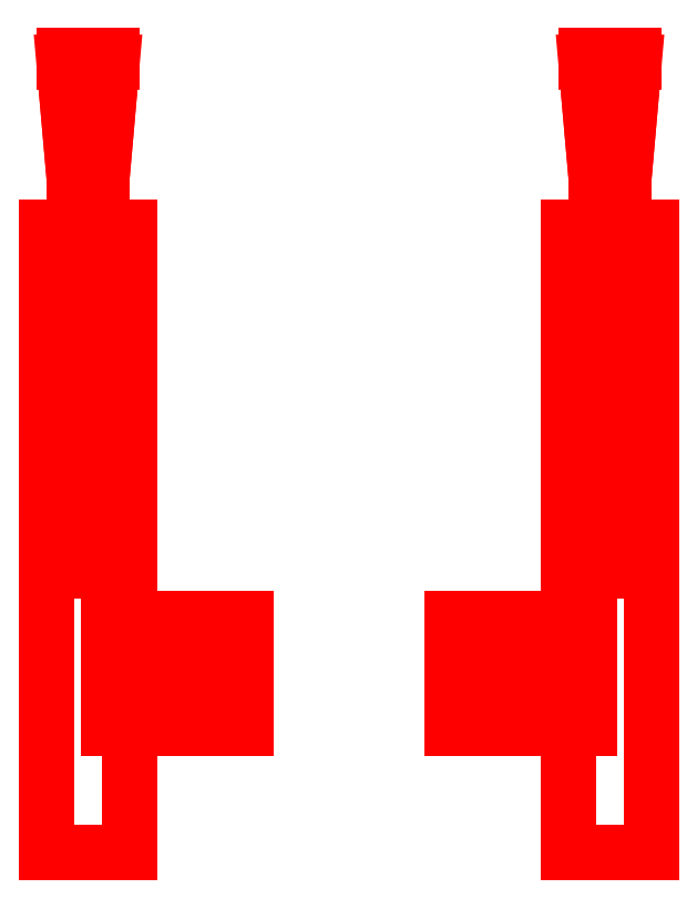
<metadata>
{"format":"dxf","ext":"dxf","renderer":"ezdxf+matplotlib","layout":"modelspace","background":"white","min_lineweight":24,"dpi":150}
</metadata>
<code>
0
SECTION
2
ENTITIES
0
3DFACE
8
BARREL
10
-0.44
20
-0.09
30
0.07
11
-0.44
21
-0.09
31
-0.07
12
-0.32
22
-0.09
32
-0.07
13
-0.32
23
-0.09
33
0.07
0
3DFACE
8
BARREL
10
-0.44
20
0.32
30
-0.07
11
-0.44
21
-0.09
31
-0.07
12
-0.44
22
-0.09
32
0.07
13
-0.44
23
0.32
33
0.07
0
3DFACE
8
BARREL
10
-0.32
20
-0.09
30
0.07
11
-0.32
21
-0.09
31
-0.07
12
-0.32
22
0.32
32
-0.07
13
-0.32
23
0.32
33
0.07
0
3DFACE
8
BARREL
10
-0.44
20
0.32
30
0.07
11
-0.44
21
-0.09
31
0.07
12
-0.32
22
-0.09
32
0.07
13
-0.32
23
0.32
33
0.07
0
3DFACE
8
BARREL
10
-0.32
20
0.32
30
0.07
11
-0.32
21
0.32
31
-0.07
12
-0.44
22
0.32
32
-0.07
13
-0.44
23
0.32
33
0.07
0
3DFACE
8
BARREL
10
-0.32
20
0.32
30
-0.07
11
-0.32
21
-0.09
31
-0.07
12
-0.44
22
-0.09
32
-0.07
13
-0.44
23
0.32
33
-0.07
0
3DFACE
8
BARREL
10
-0.1793
20
0.09
30
-0.01071
11
-0.2
21
0.09
31
-0.21
12
-0.2
22
0.25
32
-0.21
13
-0.1793
23
0.25
33
-0.01071
0
3DFACE
8
BARREL
10
-0.32
20
0.25
30
-0.21
11
-0.32
21
0.09
31
-0.21
12
-0.32
22
0.09
32
-0.07
13
-0.32
23
0.25
33
-0.07
0
3DFACE
8
BARREL
10
-0.32
20
0.09
30
-0.01
11
-0.32
21
0.09
31
-0.21
12
-0.2
22
0.09
32
-0.21
13
-0.1793
23
0.09
33
-0.01071
0
3DFACE
8
BARREL
10
-0.1793
20
0.25
30
-0.01071
11
-0.2
21
0.25
31
-0.21
12
-0.32
22
0.25
32
-0.21
13
-0.32
23
0.25
33
-0.01
0
3DFACE
8
BARREL
10
-0.2
20
0.25
30
-0.21
11
-0.2
21
0.09
31
-0.21
12
-0.32
22
0.09
32
-0.21
13
-0.32
23
0.25
33
-0.21
0
3DFACE
8
BARREL
10
-0.32
20
0.82
30
0.01
11
-0.35
21
0.82
31
0.06196
12
-0.35
22
0.32
32
0.06196
13
-0.32
23
0.32
33
0.01
0
3DFACE
8
BARREL
10
-0.35
20
0.82
30
0.06196
11
-0.41
21
0.82
31
0.06196
12
-0.41
22
0.32
32
0.06196
13
-0.35
23
0.32
33
0.06196
0
3DFACE
8
BARREL
10
-0.41
20
0.82
30
0.06196
11
-0.44
21
0.82
31
0.01
12
-0.44
22
0.32
32
0.01
13
-0.41
23
0.32
33
0.06196
0
3DFACE
8
BARREL
10
-0.44
20
0.82
30
0.01
11
-0.41
21
0.82
31
-0.04196
12
-0.41
22
0.32
32
-0.04196
13
-0.44
23
0.32
33
0.01
0
3DFACE
8
BARREL
10
-0.41
20
0.82
30
-0.04196
11
-0.35
21
0.82
31
-0.04196
12
-0.35
22
0.32
32
-0.04196
13
-0.41
23
0.32
33
-0.04196
0
3DFACE
8
BARREL
10
-0.35
20
0.82
30
-0.04196
11
-0.32
21
0.82
31
0.01
12
-0.32
22
0.32
32
0.01
13
-0.35
23
0.32
33
-0.04196
0
3DFACE
8
BARREL
10
-0.15
20
0.25
30
0.06
11
-0.1793
21
0.25
31
0.1307
12
-0.1793
22
0.09
32
0.1307
13
-0.15
23
0.09
33
0.06
0
3DFACE
8
BARREL
10
-0.1793
20
0.25
30
0.1307
11
-0.25
21
0.25
31
0.16
12
-0.25
22
0.09
32
0.16
13
-0.1793
23
0.09
33
0.1307
0
3DFACE
8
BARREL
10
-0.25
20
0.25
30
0.16
11
-0.3207
21
0.25
31
0.1307
12
-0.3207
22
0.09
32
0.1307
13
-0.25
23
0.09
33
0.16
0
3DFACE
8
BARREL
10
-0.3207
20
0.25
30
0.1307
11
-0.35
21
0.25
31
0.06
12
-0.35
22
0.09
32
0.06
13
-0.3207
23
0.09
33
0.1307
0
3DFACE
8
BARREL
10
-0.35
20
0.25
30
0.06
11
-0.3207
21
0.25
31
-0.01071
12
-0.3207
22
0.09
32
-0.01071
13
-0.35
23
0.09
33
0.06
0
3DFACE
8
BARREL
10
-0.3207
20
0.25
30
-0.01071
11
-0.25
21
0.25
31
-0.04
12
-0.25
22
0.09
32
-0.04
13
-0.3207
23
0.09
33
-0.01071
0
3DFACE
8
BARREL
10
-0.25
20
0.25
30
-0.04
11
-0.1793
21
0.25
31
-0.01071
12
-0.1793
22
0.09
32
-0.01071
13
-0.25
23
0.09
33
-0.04
0
3DFACE
8
BARREL
10
-0.1793
20
0.25
30
-0.01071
11
-0.15
21
0.25
31
0.06
12
-0.15
22
0.09
32
0.06
13
-0.1793
23
0.09
33
-0.01071
0
3DFACE
8
BARREL
10
-0.36
20
0.89
30
-0.02
11
-0.37
21
0.89
31
-0.002679
12
-0.37
22
0.82
32
-0.002679
13
-0.36
23
0.82
33
-0.02
0
3DFACE
8
BARREL
10
-0.37
20
0.89
30
-0.002679
11
-0.39
21
0.89
31
-0.002679
12
-0.39
22
0.82
32
-0.002679
13
-0.37
23
0.82
33
-0.002679
0
3DFACE
8
BARREL
10
-0.39
20
0.89
30
-0.002679
11
-0.4
21
0.89
31
-0.02
12
-0.4
22
0.82
32
-0.02
13
-0.39
23
0.82
33
-0.002679
0
3DFACE
8
BARREL
10
-0.4
20
0.89
30
-0.02
11
-0.39
21
0.89
31
-0.03732
12
-0.39
22
0.82
32
-0.03732
13
-0.4
23
0.82
33
-0.02
0
3DFACE
8
BARREL
10
-0.39
20
0.89
30
-0.03732
11
-0.37
21
0.89
31
-0.03732
12
-0.37
22
0.82
32
-0.03732
13
-0.39
23
0.82
33
-0.03732
0
3DFACE
8
BARREL
10
-0.37
20
0.89
30
-0.03732
11
-0.36
21
0.89
31
-0.02
12
-0.36
22
0.82
32
-0.02
13
-0.37
23
0.82
33
-0.03732
0
3DFACE
8
BARREL
10
-0.345
20
1.06
30
-0.02
11
-0.3625
21
1.06
31
0.01031
12
-0.37
22
0.89
32
-0.002679
13
-0.36
23
0.89
33
-0.02
0
3DFACE
8
BARREL
10
-0.3625
20
1.06
30
0.01031
11
-0.3975
21
1.06
31
0.01031
12
-0.39
22
0.89
32
-0.002679
13
-0.37
23
0.89
33
-0.002679
0
3DFACE
8
BARREL
10
-0.3975
20
1.06
30
0.01031
11
-0.415
21
1.06
31
-0.02
12
-0.4
22
0.89
32
-0.02
13
-0.39
23
0.89
33
-0.002679
0
3DFACE
8
BARREL
10
-0.415
20
1.06
30
-0.02
11
-0.3975
21
1.06
31
-0.05031
12
-0.39
22
0.89
32
-0.03732
13
-0.4
23
0.89
33
-0.02
0
3DFACE
8
BARREL
10
-0.3975
20
1.06
30
-0.05031
11
-0.3625
21
1.06
31
-0.05031
12
-0.37
22
0.89
32
-0.03732
13
-0.39
23
0.89
33
-0.03732
0
3DFACE
8
BARREL
10
-0.3625
20
1.06
30
-0.05031
11
-0.345
21
1.06
31
-0.02
12
-0.36
22
0.89
32
-0.02
13
-0.37
23
0.89
33
-0.03732
0
3DFACE
8
BARREL
10
-0.345
20
1.07
30
-0.02
11
-0.3625
21
1.07
31
0.01031
12
-0.3625
22
1.06
32
0.01031
13
-0.345
23
1.06
33
-0.02
0
3DFACE
8
BARREL
10
-0.3625
20
1.07
30
0.01031
11
-0.3975
21
1.07
31
0.01031
12
-0.3975
22
1.06
32
0.01031
13
-0.3625
23
1.06
33
0.01031
0
3DFACE
8
BARREL
10
-0.3975
20
1.07
30
0.01031
11
-0.415
21
1.07
31
-0.02
12
-0.415
22
1.06
32
-0.02
13
-0.3975
23
1.06
33
0.01031
0
3DFACE
8
BARREL
10
-0.415
20
1.07
30
-0.02
11
-0.3975
21
1.07
31
-0.05031
12
-0.3975
22
1.06
32
-0.05031
13
-0.415
23
1.06
33
-0.02
0
3DFACE
8
BARREL
10
-0.3975
20
1.07
30
-0.05031
11
-0.3625
21
1.07
31
-0.05031
12
-0.3625
22
1.06
32
-0.05031
13
-0.3975
23
1.06
33
-0.05031
0
3DFACE
8
BARREL
10
-0.3625
20
1.07
30
-0.05031
11
-0.345
21
1.07
31
-0.02
12
-0.345
22
1.06
32
-0.02
13
-0.3625
23
1.06
33
-0.05031
0
3DFACE
8
BARREL
10
-0.345
20
1.07
30
-0.02
11
-0.415
21
1.07
31
-0.02
12
-0.3975
22
1.07
32
0.01031
13
-0.3625
23
1.07
33
0.01031
0
3DFACE
8
BARREL
10
-0.3625
20
1.07
30
-0.05031
11
-0.3975
21
1.07
31
-0.05031
12
-0.415
22
1.07
32
-0.02
13
-0.345
23
1.07
33
-0.02
0
3DFACE
8
BARREL
10
-0.32
20
0.82
30
0.01
11
-0.44
21
0.82
31
0.01
12
-0.41
22
0.82
32
0.06196
13
-0.35
23
0.82
33
0.06196
0
3DFACE
8
BARREL
10
-0.35
20
0.82
30
-0.04196
11
-0.41
21
0.82
31
-0.04196
12
-0.44
22
0.82
32
0.01
13
-0.32
23
0.82
33
0.01
0
3DFACE
8
BARREL
10
-0.1793
20
0.25
30
0.1307
11
-0.35
21
0.25
31
0.06
12
-0.3207
22
0.25
32
0.1307
13
-0.25
23
0.25
33
0.16
0
3DFACE
8
BARREL
10
-0.15
20
0.25
30
0.06
11
-0.3207
21
0.25
31
-0.01071
12
-0.35
22
0.25
32
0.06
13
-0.1793
23
0.25
33
0.1307
0
3DFACE
8
BARREL
10
-0.1793
20
0.25
30
-0.01071
11
-0.25
21
0.25
31
-0.04
12
-0.3207
22
0.25
32
-0.01071
13
-0.15
23
0.25
33
0.06
0
3DFACE
8
BARREL
10
-0.25
20
0.09
30
0.16
11
-0.3207
21
0.09
31
0.1307
12
-0.35
22
0.09
32
0.06
13
-0.1793
23
0.09
33
0.1307
0
3DFACE
8
BARREL
10
-0.1793
20
0.09
30
0.1307
11
-0.35
21
0.09
31
0.06
12
-0.3207
22
0.09
32
-0.01071
13
-0.15
23
0.09
33
0.06
0
3DFACE
8
BARREL
10
-0.15
20
0.09
30
0.06
11
-0.3207
21
0.09
31
-0.01071
12
-0.25
22
0.09
32
-0.04
13
-0.1793
23
0.09
33
-0.01071
0
3DFACE
8
BARREL
10
0.32
20
0.09
30
-0.21
11
0.32
21
0.25
31
-0.21
12
0.32
22
0.25
32
-0.07
13
0.32
23
0.09
33
-0.07
0
3DFACE
8
BARREL
10
0.32
20
0.25
30
-0.01
11
0.32
21
0.25
31
-0.21
12
0.2
22
0.25
32
-0.21
13
0.1793
23
0.25
33
-0.01071
0
3DFACE
8
BARREL
10
0.1793
20
0.25
30
-0.01071
11
0.2
21
0.25
31
-0.21
12
0.2
22
0.09
32
-0.21
13
0.1793
23
0.09
33
-0.01071
0
3DFACE
8
BARREL
10
0.1793
20
0.09
30
-0.01071
11
0.2
21
0.09
31
-0.21
12
0.32
22
0.09
32
-0.21
13
0.32
23
0.09
33
-0.01
0
3DFACE
8
BARREL
10
0.2
20
0.09
30
-0.21
11
0.2
21
0.25
31
-0.21
12
0.32
22
0.25
32
-0.21
13
0.32
23
0.09
33
-0.21
0
3DFACE
8
BARREL
10
0.1793
20
0.25
30
0.1307
11
0.35
21
0.25
31
0.06
12
0.3207
22
0.25
32
-0.01071
13
0.15
23
0.25
33
0.06
0
3DFACE
8
BARREL
10
0.15
20
0.25
30
0.06
11
0.3207
21
0.25
31
-0.01071
12
0.25
22
0.25
32
-0.04
13
0.1793
23
0.25
33
-0.01071
0
3DFACE
8
BARREL
10
0.25
20
0.25
30
0.16
11
0.3207
21
0.25
31
0.1307
12
0.35
22
0.25
32
0.06
13
0.1793
23
0.25
33
0.1307
0
3DFACE
8
BARREL
10
0.1793
20
0.09
30
-0.01071
11
0.25
21
0.09
31
-0.04
12
0.3207
22
0.09
32
-0.01071
13
0.15
23
0.09
33
0.06
0
3DFACE
8
BARREL
10
0.15
20
0.09
30
0.06
11
0.3207
21
0.09
31
-0.01071
12
0.35
22
0.09
32
0.06
13
0.1793
23
0.09
33
0.1307
0
3DFACE
8
BARREL
10
0.1793
20
0.09
30
0.1307
11
0.35
21
0.09
31
0.06
12
0.3207
22
0.09
32
0.1307
13
0.25
23
0.09
33
0.16
0
3DFACE
8
BARREL
10
0.41
20
0.82
30
-0.04196
11
0.35
21
0.82
31
-0.04196
12
0.32
22
0.82
32
0.01
13
0.44
23
0.82
33
0.01
0
3DFACE
8
BARREL
10
0.44
20
0.82
30
0.01
11
0.32
21
0.82
31
0.01
12
0.35
22
0.82
32
0.06196
13
0.41
23
0.82
33
0.06196
0
3DFACE
8
BARREL
10
0.3975
20
1.07
30
-0.05031
11
0.3625
21
1.07
31
-0.05031
12
0.345
22
1.07
32
-0.02
13
0.415
23
1.07
33
-0.02
0
3DFACE
8
BARREL
10
0.415
20
1.07
30
-0.02
11
0.345
21
1.07
31
-0.02
12
0.3625
22
1.07
32
0.01031
13
0.3975
23
1.07
33
0.01031
0
3DFACE
8
BARREL
10
0.3975
20
1.07
30
-0.05031
11
0.415
21
1.07
31
-0.02
12
0.415
22
1.06
32
-0.02
13
0.3975
23
1.06
33
-0.05031
0
3DFACE
8
BARREL
10
0.3625
20
1.07
30
-0.05031
11
0.3975
21
1.07
31
-0.05031
12
0.3975
22
1.06
32
-0.05031
13
0.3625
23
1.06
33
-0.05031
0
3DFACE
8
BARREL
10
0.345
20
1.07
30
-0.02
11
0.3625
21
1.07
31
-0.05031
12
0.3625
22
1.06
32
-0.05031
13
0.345
23
1.06
33
-0.02
0
3DFACE
8
BARREL
10
0.3625
20
1.07
30
0.01031
11
0.345
21
1.07
31
-0.02
12
0.345
22
1.06
32
-0.02
13
0.3625
23
1.06
33
0.01031
0
3DFACE
8
BARREL
10
0.3975
20
1.07
30
0.01031
11
0.3625
21
1.07
31
0.01031
12
0.3625
22
1.06
32
0.01031
13
0.3975
23
1.06
33
0.01031
0
3DFACE
8
BARREL
10
0.415
20
1.07
30
-0.02
11
0.3975
21
1.07
31
0.01031
12
0.3975
22
1.06
32
0.01031
13
0.415
23
1.06
33
-0.02
0
3DFACE
8
BARREL
10
0.3975
20
1.06
30
-0.05031
11
0.415
21
1.06
31
-0.02
12
0.4
22
0.89
32
-0.02
13
0.39
23
0.89
33
-0.03732
0
3DFACE
8
BARREL
10
0.3625
20
1.06
30
-0.05031
11
0.3975
21
1.06
31
-0.05031
12
0.39
22
0.89
32
-0.03732
13
0.37
23
0.89
33
-0.03732
0
3DFACE
8
BARREL
10
0.345
20
1.06
30
-0.02
11
0.3625
21
1.06
31
-0.05031
12
0.37
22
0.89
32
-0.03732
13
0.36
23
0.89
33
-0.02
0
3DFACE
8
BARREL
10
0.3625
20
1.06
30
0.01031
11
0.345
21
1.06
31
-0.02
12
0.36
22
0.89
32
-0.02
13
0.37
23
0.89
33
-0.002679
0
3DFACE
8
BARREL
10
0.3975
20
1.06
30
0.01031
11
0.3625
21
1.06
31
0.01031
12
0.37
22
0.89
32
-0.002679
13
0.39
23
0.89
33
-0.002679
0
3DFACE
8
BARREL
10
0.415
20
1.06
30
-0.02
11
0.3975
21
1.06
31
0.01031
12
0.39
22
0.89
32
-0.002679
13
0.4
23
0.89
33
-0.02
0
3DFACE
8
BARREL
10
0.39
20
0.89
30
-0.03732
11
0.4
21
0.89
31
-0.02
12
0.4
22
0.82
32
-0.02
13
0.39
23
0.82
33
-0.03732
0
3DFACE
8
BARREL
10
0.37
20
0.89
30
-0.03732
11
0.39
21
0.89
31
-0.03732
12
0.39
22
0.82
32
-0.03732
13
0.37
23
0.82
33
-0.03732
0
3DFACE
8
BARREL
10
0.36
20
0.89
30
-0.02
11
0.37
21
0.89
31
-0.03732
12
0.37
22
0.82
32
-0.03732
13
0.36
23
0.82
33
-0.02
0
3DFACE
8
BARREL
10
0.37
20
0.89
30
-0.002679
11
0.36
21
0.89
31
-0.02
12
0.36
22
0.82
32
-0.02
13
0.37
23
0.82
33
-0.002679
0
3DFACE
8
BARREL
10
0.39
20
0.89
30
-0.002679
11
0.37
21
0.89
31
-0.002679
12
0.37
22
0.82
32
-0.002679
13
0.39
23
0.82
33
-0.002679
0
3DFACE
8
BARREL
10
0.4
20
0.89
30
-0.02
11
0.39
21
0.89
31
-0.002679
12
0.39
22
0.82
32
-0.002679
13
0.4
23
0.82
33
-0.02
0
3DFACE
8
BARREL
10
0.1793
20
0.09
30
-0.01071
11
0.15
21
0.09
31
0.06
12
0.15
22
0.25
32
0.06
13
0.1793
23
0.25
33
-0.01071
0
3DFACE
8
BARREL
10
0.25
20
0.09
30
-0.04
11
0.1793
21
0.09
31
-0.01071
12
0.1793
22
0.25
32
-0.01071
13
0.25
23
0.25
33
-0.04
0
3DFACE
8
BARREL
10
0.3207
20
0.09
30
-0.01071
11
0.25
21
0.09
31
-0.04
12
0.25
22
0.25
32
-0.04
13
0.3207
23
0.25
33
-0.01071
0
3DFACE
8
BARREL
10
0.35
20
0.09
30
0.06
11
0.3207
21
0.09
31
-0.01071
12
0.3207
22
0.25
32
-0.01071
13
0.35
23
0.25
33
0.06
0
3DFACE
8
BARREL
10
0.3207
20
0.09
30
0.1307
11
0.35
21
0.09
31
0.06
12
0.35
22
0.25
32
0.06
13
0.3207
23
0.25
33
0.1307
0
3DFACE
8
BARREL
10
0.25
20
0.09
30
0.16
11
0.3207
21
0.09
31
0.1307
12
0.3207
22
0.25
32
0.1307
13
0.25
23
0.25
33
0.16
0
3DFACE
8
BARREL
10
0.1793
20
0.09
30
0.1307
11
0.25
21
0.09
31
0.16
12
0.25
22
0.25
32
0.16
13
0.1793
23
0.25
33
0.1307
0
3DFACE
8
BARREL
10
0.15
20
0.09
30
0.06
11
0.1793
21
0.09
31
0.1307
12
0.1793
22
0.25
32
0.1307
13
0.15
23
0.25
33
0.06
0
3DFACE
8
BARREL
10
0.41
20
0.82
30
-0.04196
11
0.44
21
0.82
31
0.01
12
0.44
22
0.32
32
0.01
13
0.41
23
0.32
33
-0.04196
0
3DFACE
8
BARREL
10
0.35
20
0.82
30
-0.04196
11
0.41
21
0.82
31
-0.04196
12
0.41
22
0.32
32
-0.04196
13
0.35
23
0.32
33
-0.04196
0
3DFACE
8
BARREL
10
0.32
20
0.82
30
0.01
11
0.35
21
0.82
31
-0.04196
12
0.35
22
0.32
32
-0.04196
13
0.32
23
0.32
33
0.01
0
3DFACE
8
BARREL
10
0.35
20
0.82
30
0.06196
11
0.32
21
0.82
31
0.01
12
0.32
22
0.32
32
0.01
13
0.35
23
0.32
33
0.06196
0
3DFACE
8
BARREL
10
0.41
20
0.82
30
0.06196
11
0.35
21
0.82
31
0.06196
12
0.35
22
0.32
32
0.06196
13
0.41
23
0.32
33
0.06196
0
3DFACE
8
BARREL
10
0.44
20
0.82
30
0.01
11
0.41
21
0.82
31
0.06196
12
0.41
22
0.32
32
0.06196
13
0.44
23
0.32
33
0.01
0
3DFACE
8
BARREL
10
0.44
20
0.32
30
-0.07
11
0.44
21
-0.09
31
-0.07
12
0.32
22
-0.09
32
-0.07
13
0.32
23
0.32
33
-0.07
0
3DFACE
8
BARREL
10
0.44
20
-0.09
30
0.07
11
0.44
21
-0.09
31
-0.07
12
0.44
22
0.32
32
-0.07
13
0.44
23
0.32
33
0.07
0
3DFACE
8
BARREL
10
0.32
20
-0.09
30
0.07
11
0.32
21
-0.09
31
-0.07
12
0.44
22
-0.09
32
-0.07
13
0.44
23
-0.09
33
0.07
0
3DFACE
8
BARREL
10
0.32
20
0.32
30
0.07
11
0.32
21
-0.09
31
0.07
12
0.44
22
-0.09
32
0.07
13
0.44
23
0.32
33
0.07
0
3DFACE
8
BARREL
10
0.44
20
0.32
30
0.07
11
0.44
21
0.32
31
-0.07
12
0.32
22
0.32
32
-0.07
13
0.32
23
0.32
33
0.07
0
3DFACE
8
BARREL
10
0.32
20
0.32
30
-0.07
11
0.32
21
-0.09
31
-0.07
12
0.32
22
-0.09
32
0.07
13
0.32
23
0.32
33
0.07
0
VIEWPORT
8
0
10
144.7
20
101.2
30
0
40
391.1
41
222.2
68
     2
69
     1
0
VIEWPORT
8
0
10
139.2
20
100.8
30
0
40
222.8
41
161.3
68
     1
69
     2
0
ENDSEC
0
EOF

</code>
